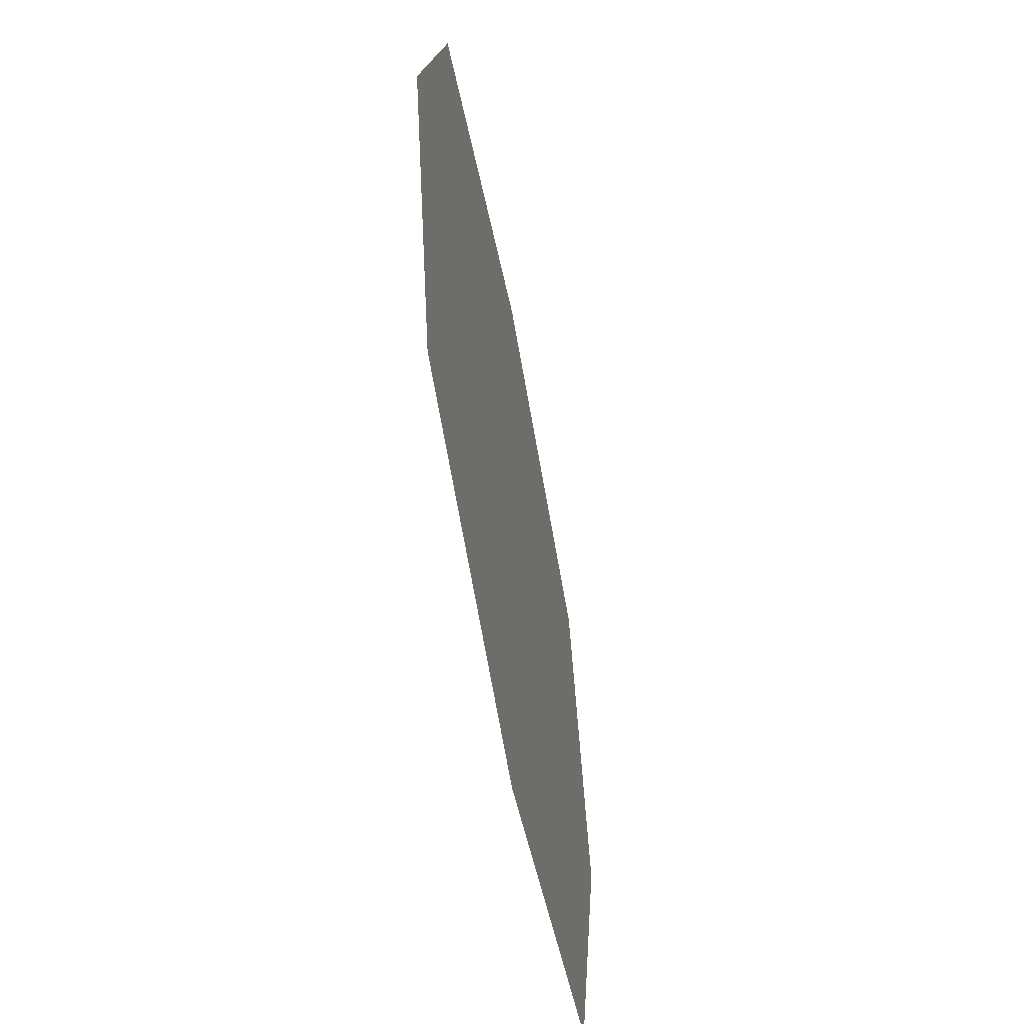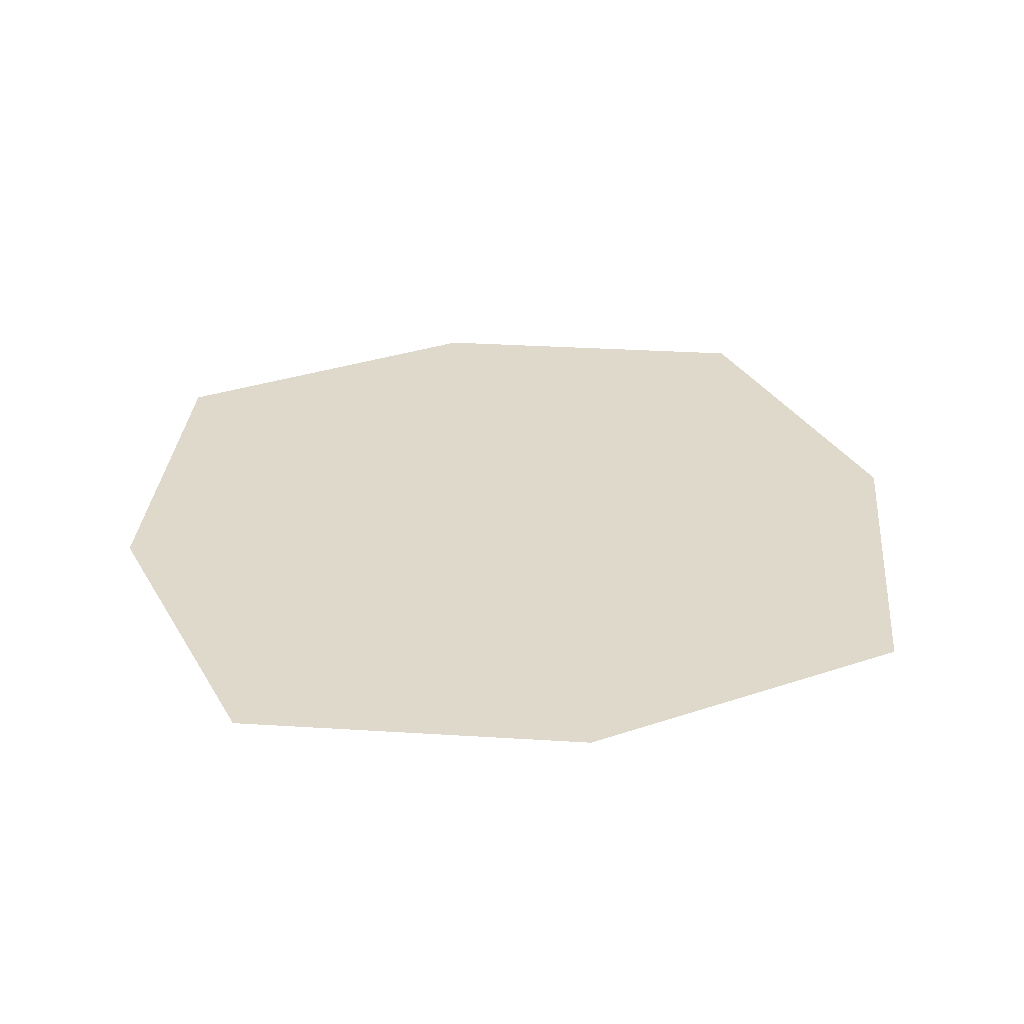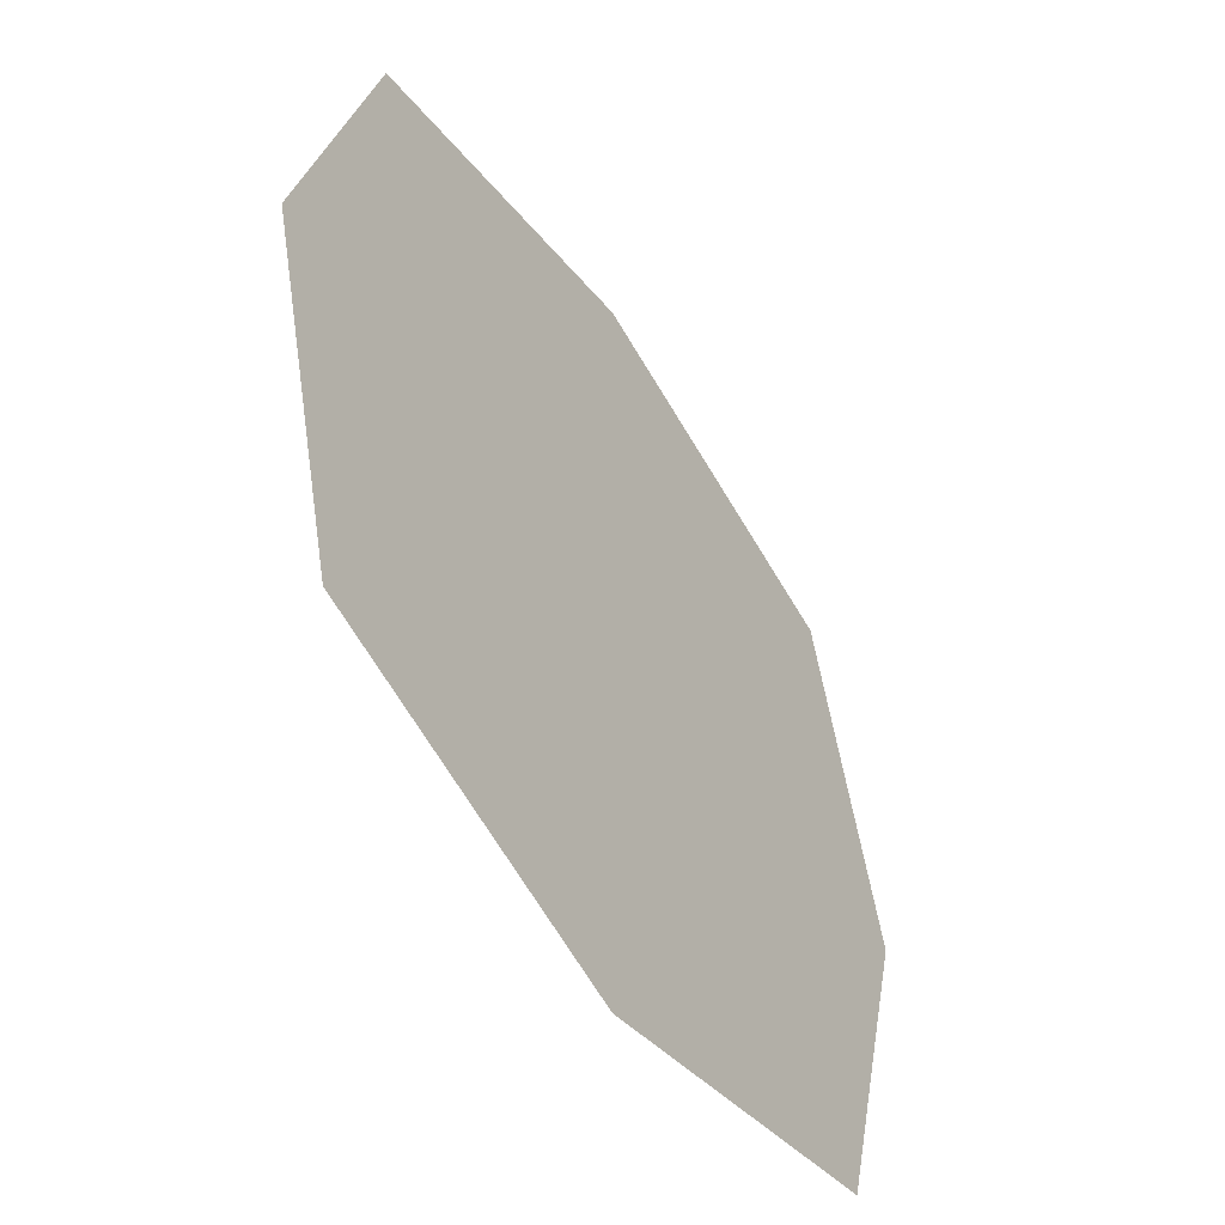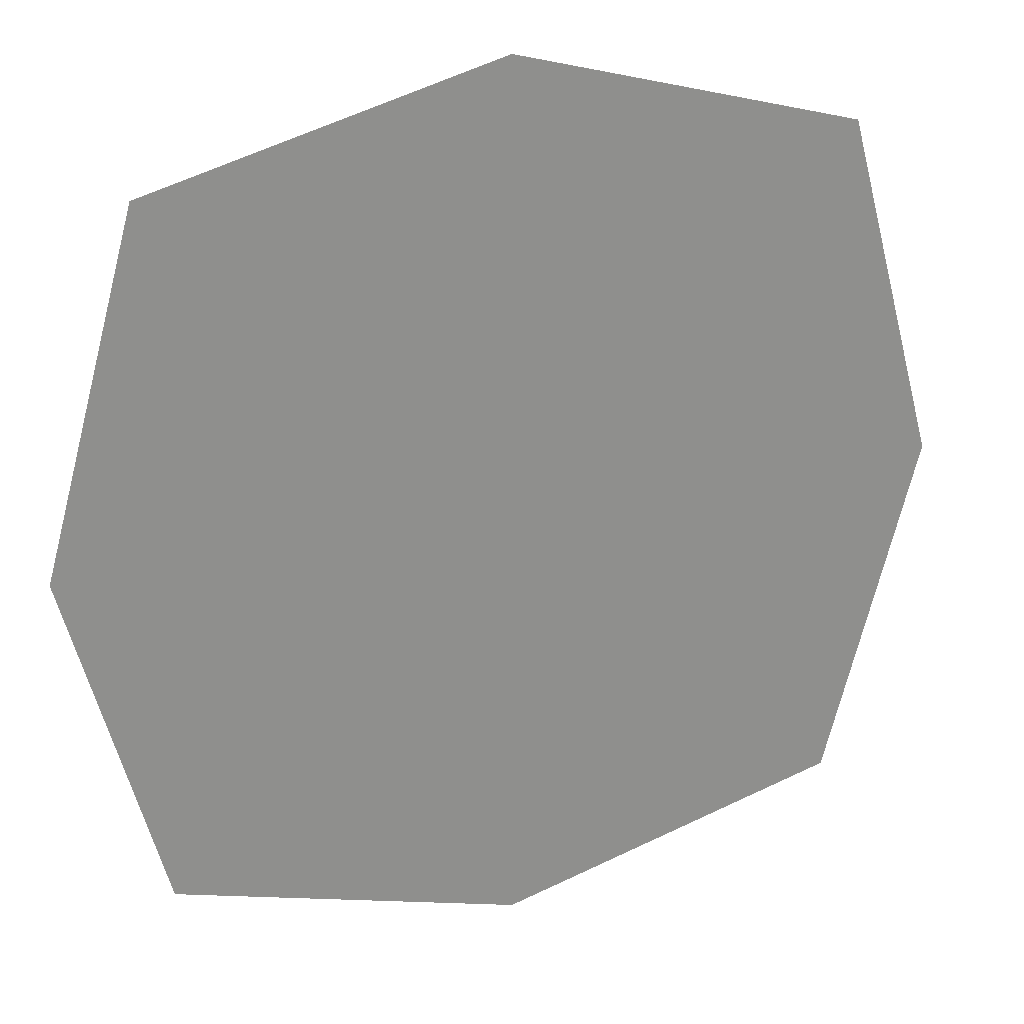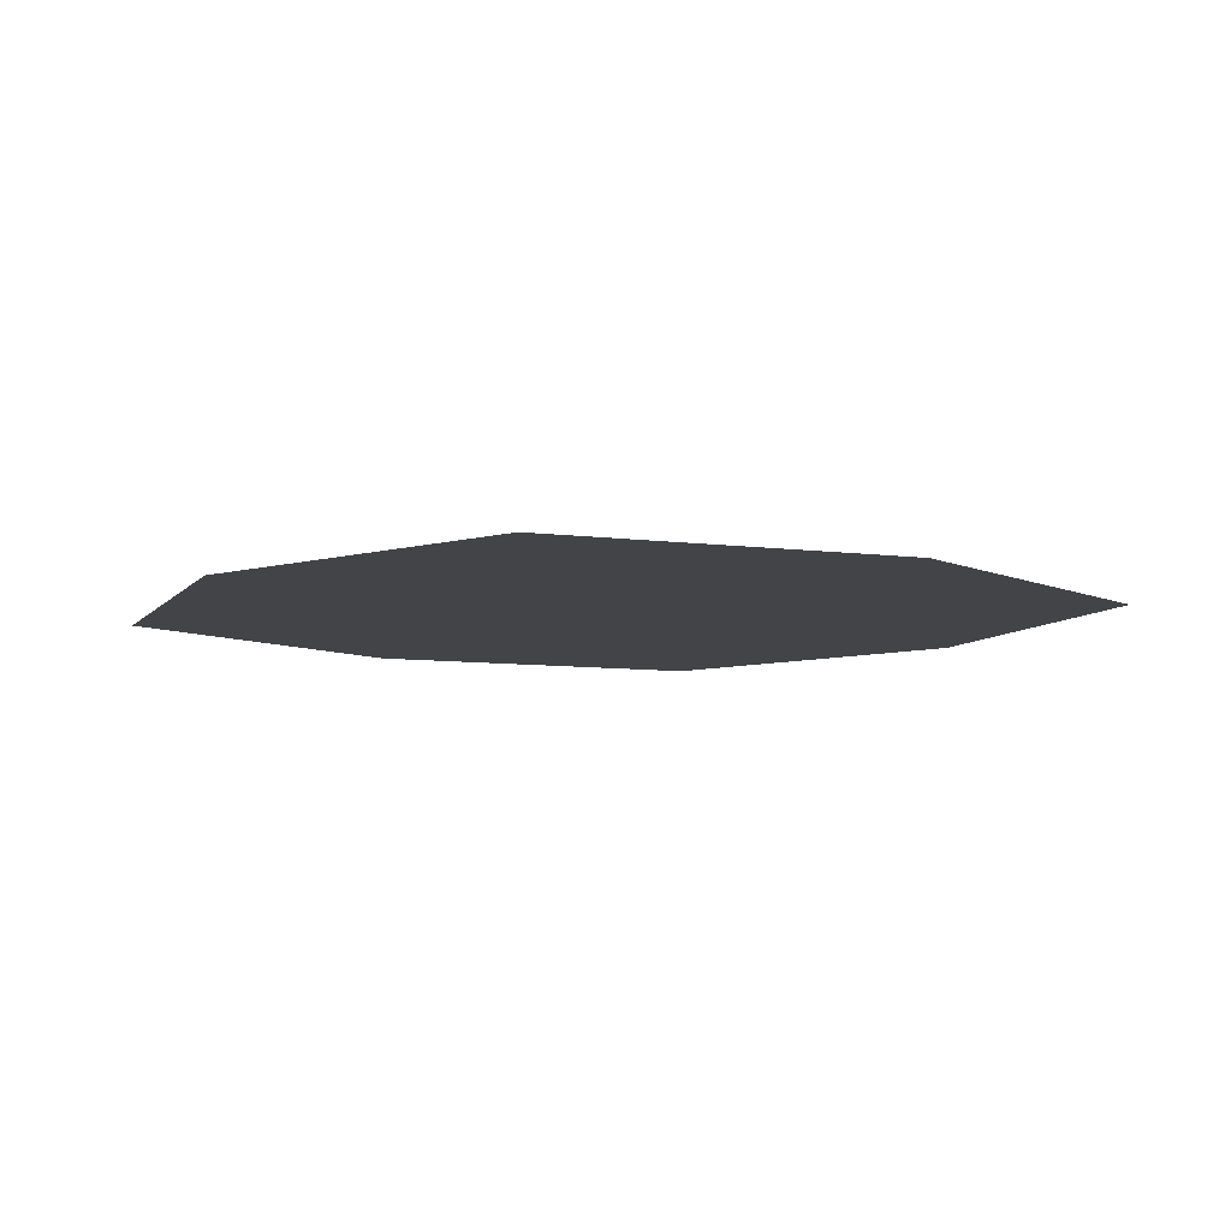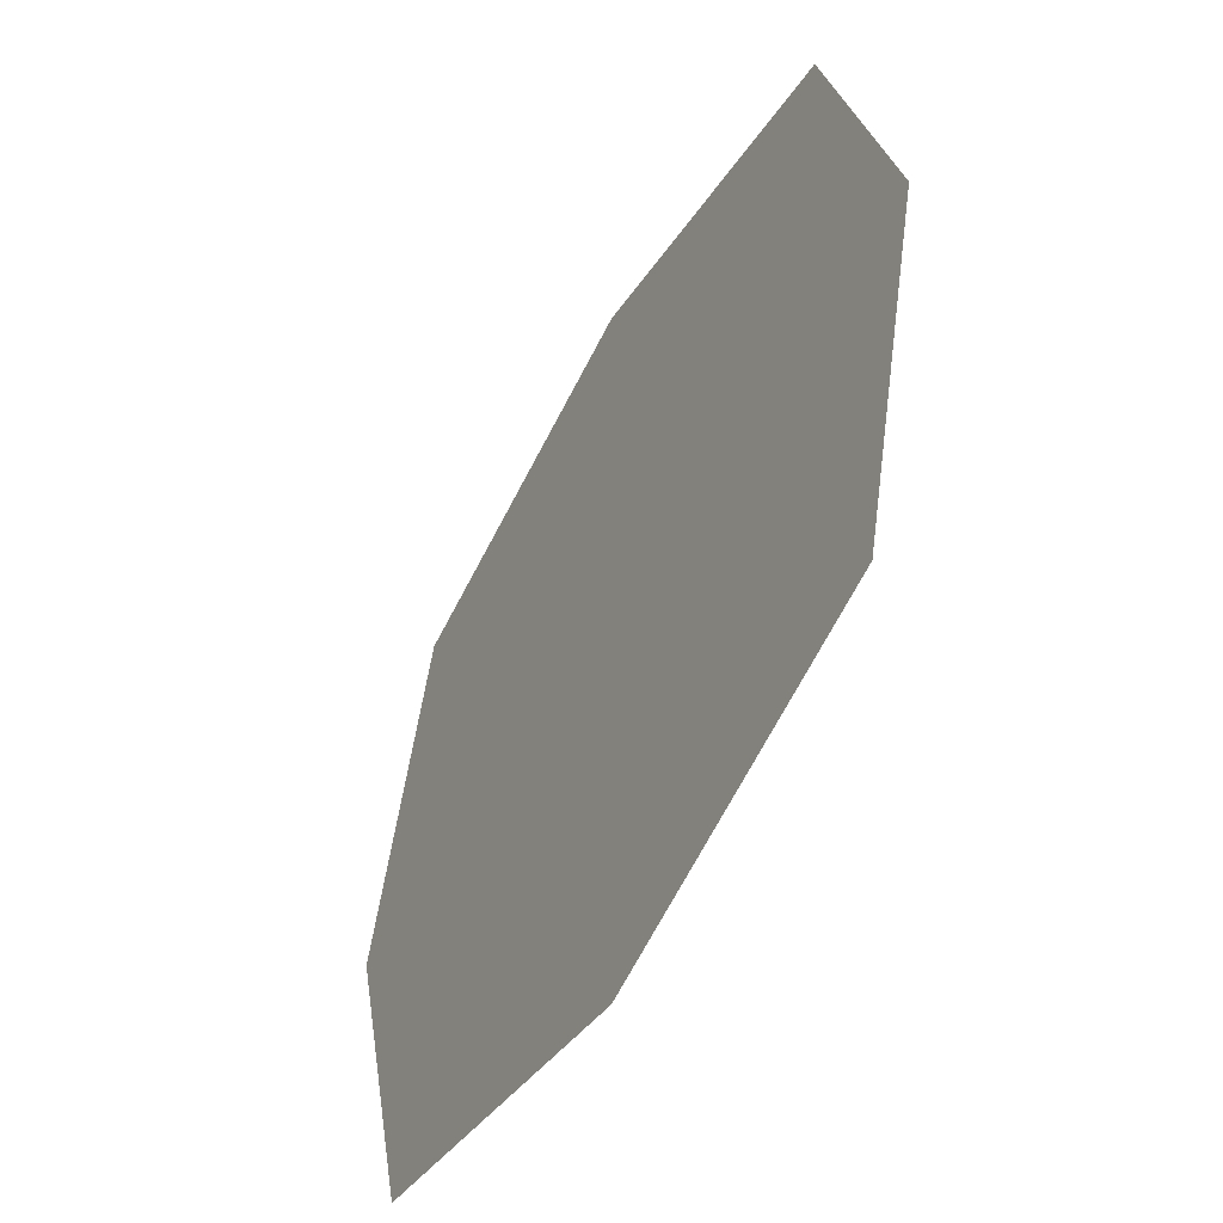
<metadata>
{"format":"obj","ext":"obj","renderer":"f3d","projection":"perspective","resolution":1024,"background":"white","views":[{"elev":-60.1,"azim":-79.3,"up":"+Z"},{"elev":31.7,"azim":-10.2,"up":"+Y"},{"elev":-52.0,"azim":122.5,"up":"+Z"},{"elev":24.7,"azim":-21.0,"up":"+Z"},{"elev":-7.7,"azim":-126.1,"up":"+Y"},{"elev":-52.9,"azim":61.1,"up":"+Z"}]}
</metadata>
<code>
v 0 -0.007812 0
v -0.1562 -0.007812 -0.1562
v 0 -0.007812 -0.1875
v 0.1562 -0.007812 -0.1562
v 0.2188 -0.007812 0
v 0.1562 -0.007812 0.1562
v 0 -0.007812 0.2188
v -0.1562 -0.007812 0.1562
v -0.2188 -0.007812 0
v -0.25 -0.007812 -0.25
v 0 -0.007812 -0.3125
v 0.25 -0.007812 -0.25
v -0.3438 -0.007812 -0.3438
v 0 -0.007812 -0.4375
v 0.3125 -0.007812 0
v 0.3438 -0.007812 -0.3438
v 0.4375 -0.007812 0
v 0.25 -0.007812 0.25
v 0.3438 -0.007812 0.3438
v 0 -0.007812 0.4375
v 0 -0.007812 0.3125
v -0.25 -0.007812 0.25
v -0.3438 -0.007812 0.3438
v -0.3125 -0.007812 0
v -0.4375 -0.007812 0
v -0.5 0 0.5312
v -0.5 0 0.5312
v -0.5 0 0.5312
v -0.5 0 0.5312
v -0.5 0 0.5312
v -0.5 0 0.5312
v -0.5 0 0.5312
v -0.5 0 0.5312
v -0.5 0 0.5312
v -0.5 0 0.5312
v -0.5 0 0.5312
v -0.5 0 0.5312
v -0.5 0 0.5312
v -0.5 0 0.5312
v -0.5 0 0.5312
v -0.5 0 0.5312
f 1 2 3
f 1 3 4
f 1 4 5
f 1 5 6
f 1 6 7
f 1 7 8
f 1 8 9
f 1 9 2
f 1 2 9
f 1 9 8
f 1 8 7
f 1 7 6
f 1 6 5
f 1 5 4
f 1 4 3
f 1 3 2
f 2 3 10
f 2 10 11
f 2 11 3
f 3 11 4
f 3 4 12
f 3 12 11
f 3 11 10
f 10 11 13
f 10 13 14
f 10 14 11
f 11 14 12
f 11 12 4
f 4 12 15
f 4 15 5
f 4 5 12
f 12 5 15
f 12 15 16
f 12 16 17
f 12 17 15
f 15 17 18
f 15 18 6
f 15 6 5
f 15 5 18
f 15 18 19
f 15 19 17
f 15 17 16
f 18 17 19
f 18 19 20
f 18 20 21
f 18 21 6
f 18 6 7
f 18 7 21
f 18 21 19
f 19 21 20
f 20 21 22
f 20 22 23
f 20 23 21
f 21 23 22
f 21 22 7
f 21 7 6
f 12 14 16
f 12 16 11
f 11 16 14
f 11 14 13
f 13 10 24
f 13 24 25
f 13 25 10
f 10 25 24
f 10 24 2
f 10 2 9
f 10 9 24
f 24 9 8
f 24 8 22
f 24 22 25
f 24 25 23
f 24 23 22
f 24 22 9
f 24 9 2
f 25 22 23
f 22 8 7
f 7 8 21
f 21 8 22
f 22 8 9
f 18 5 6

</code>
